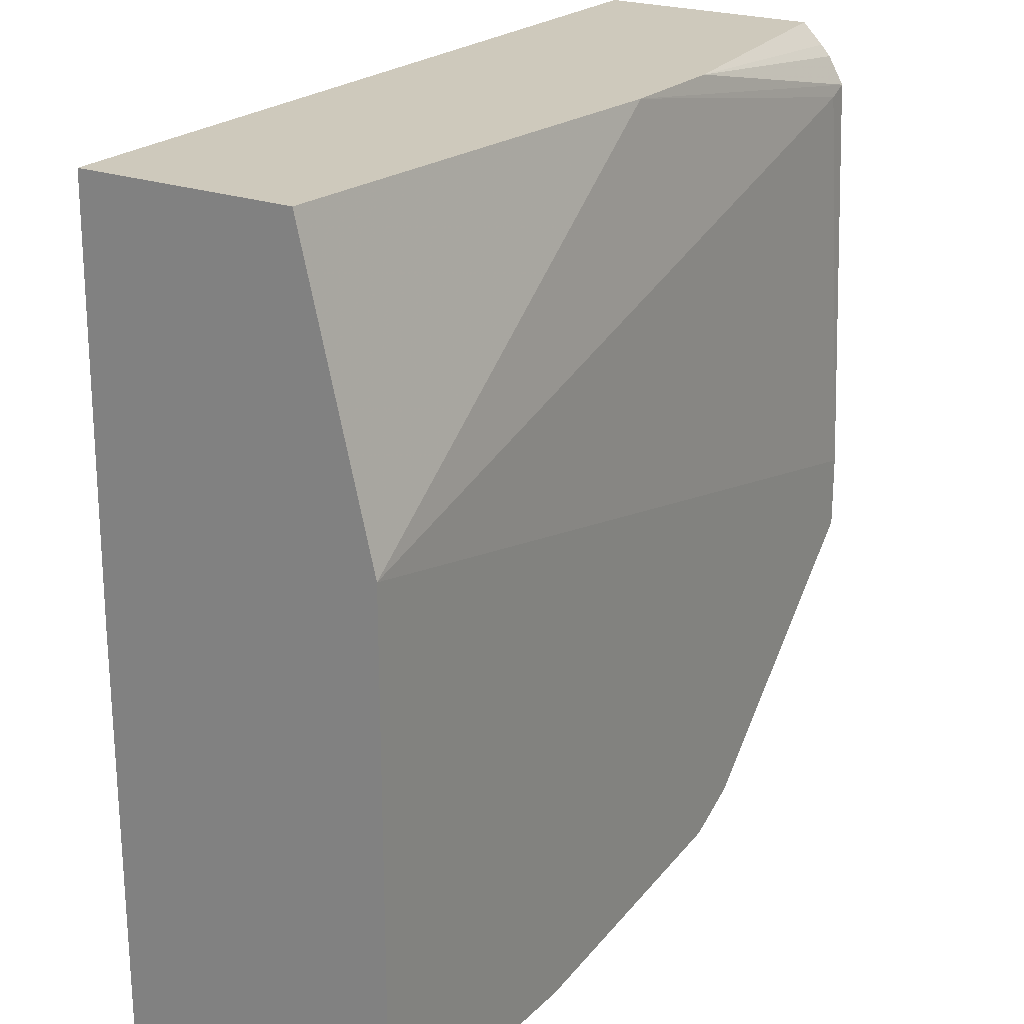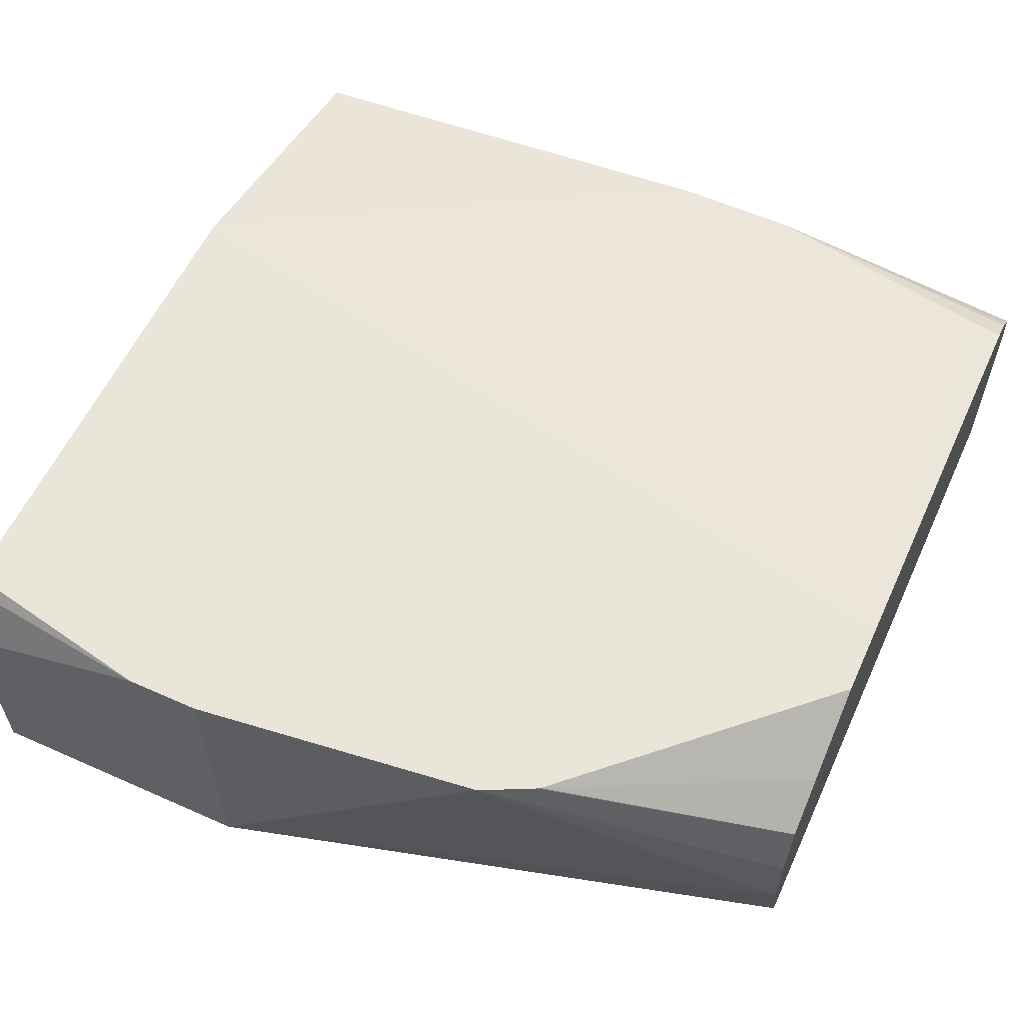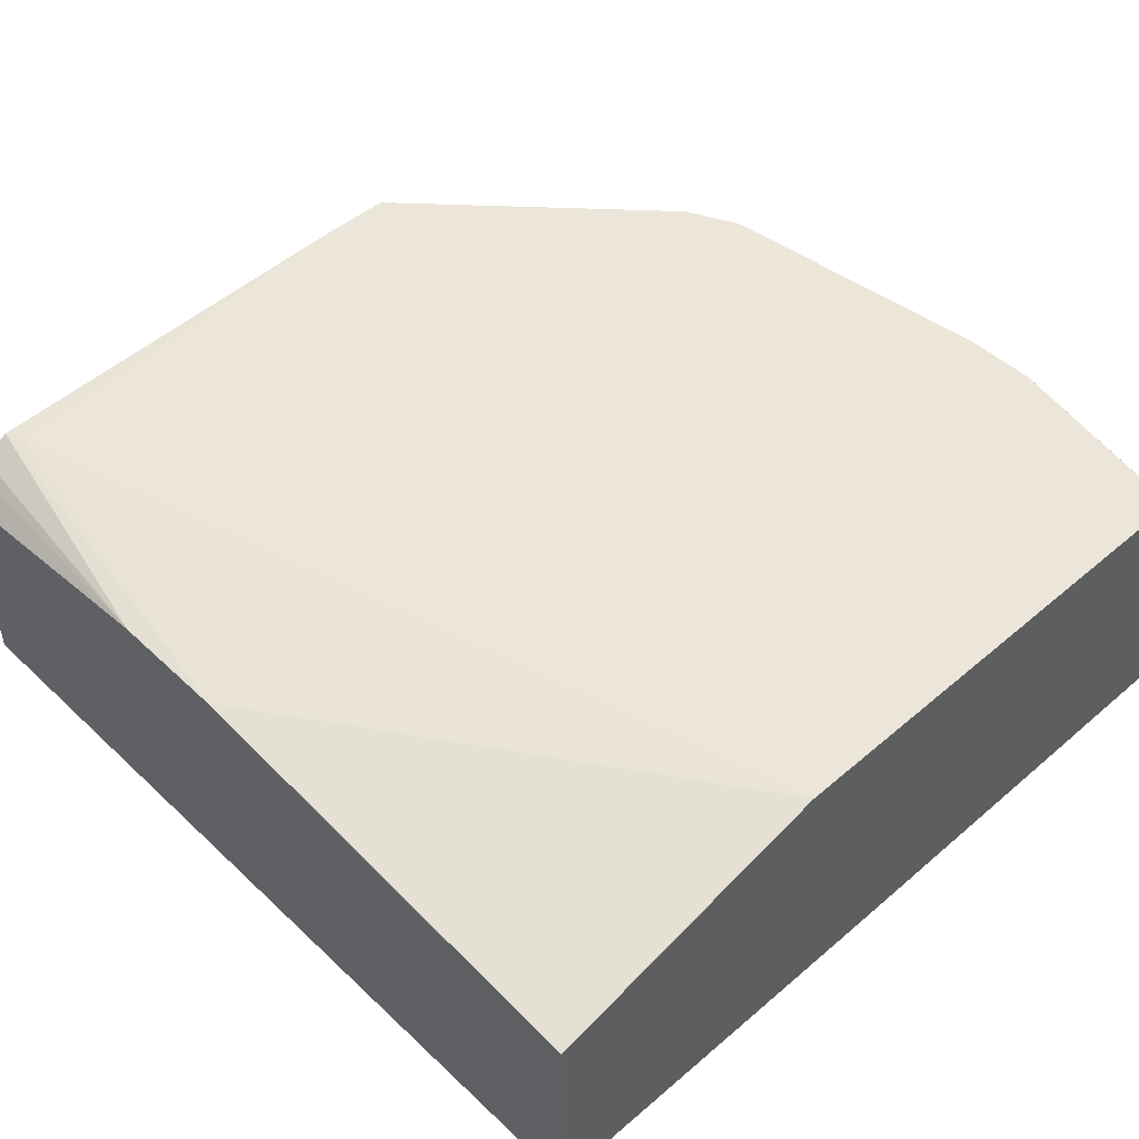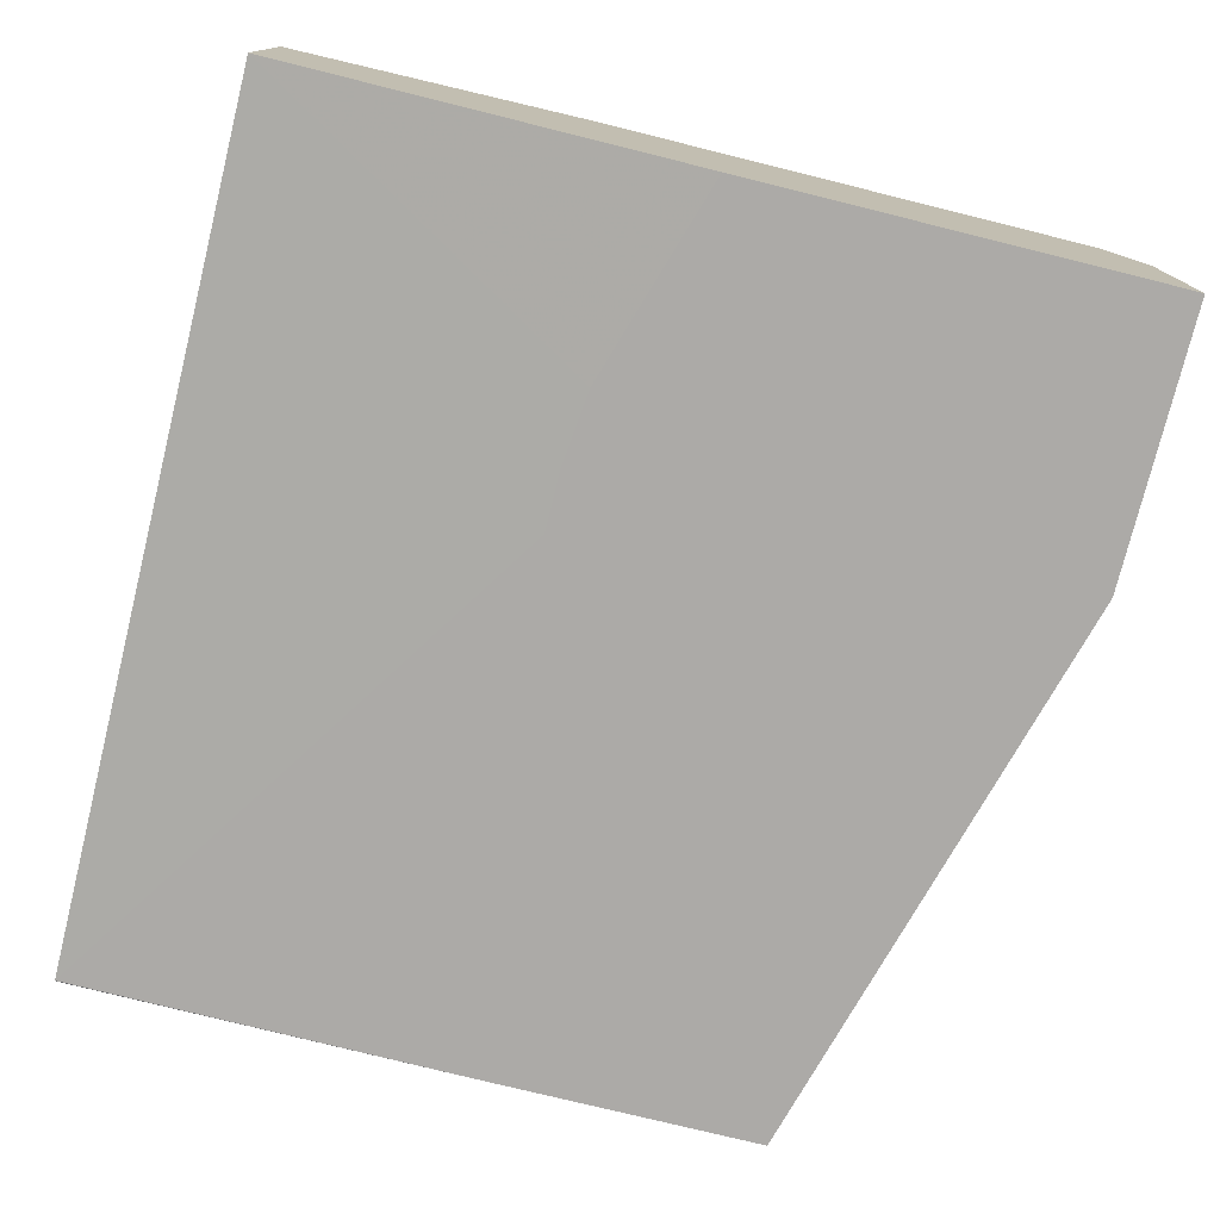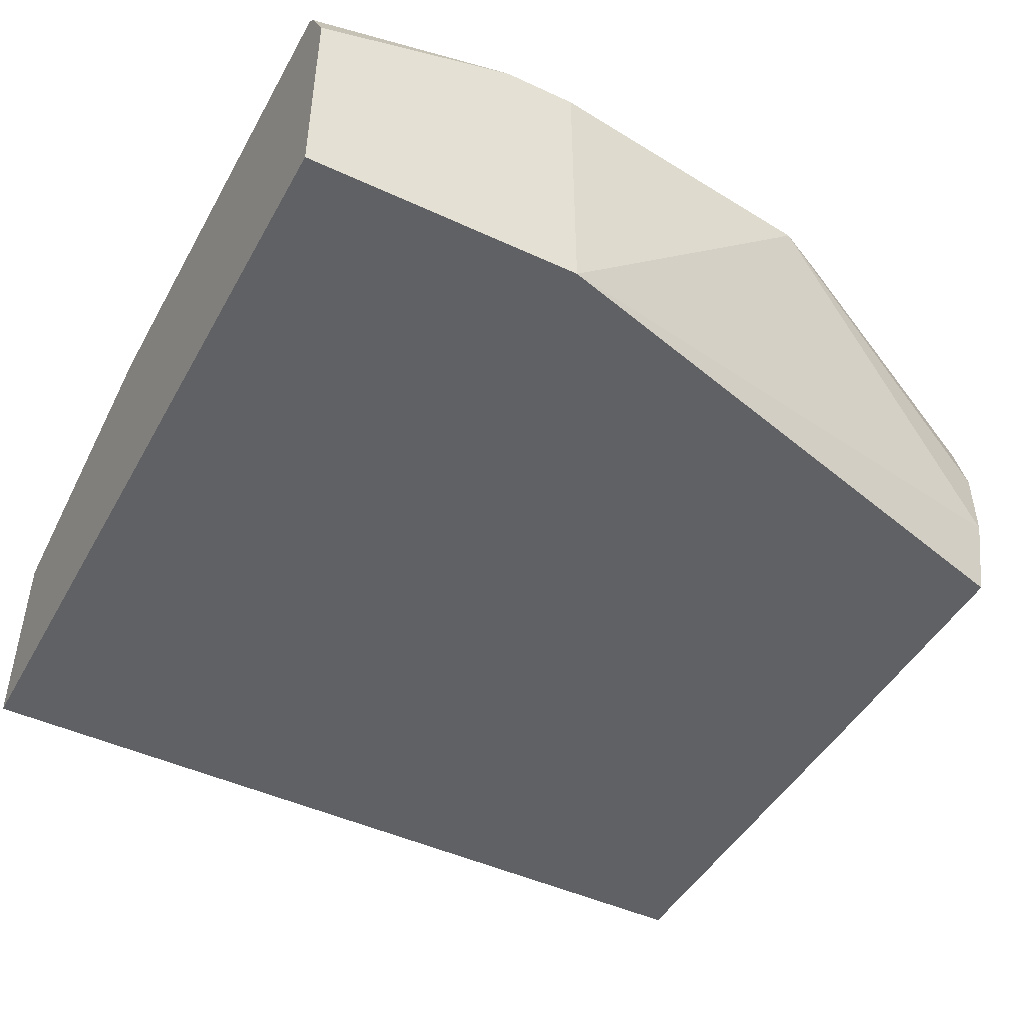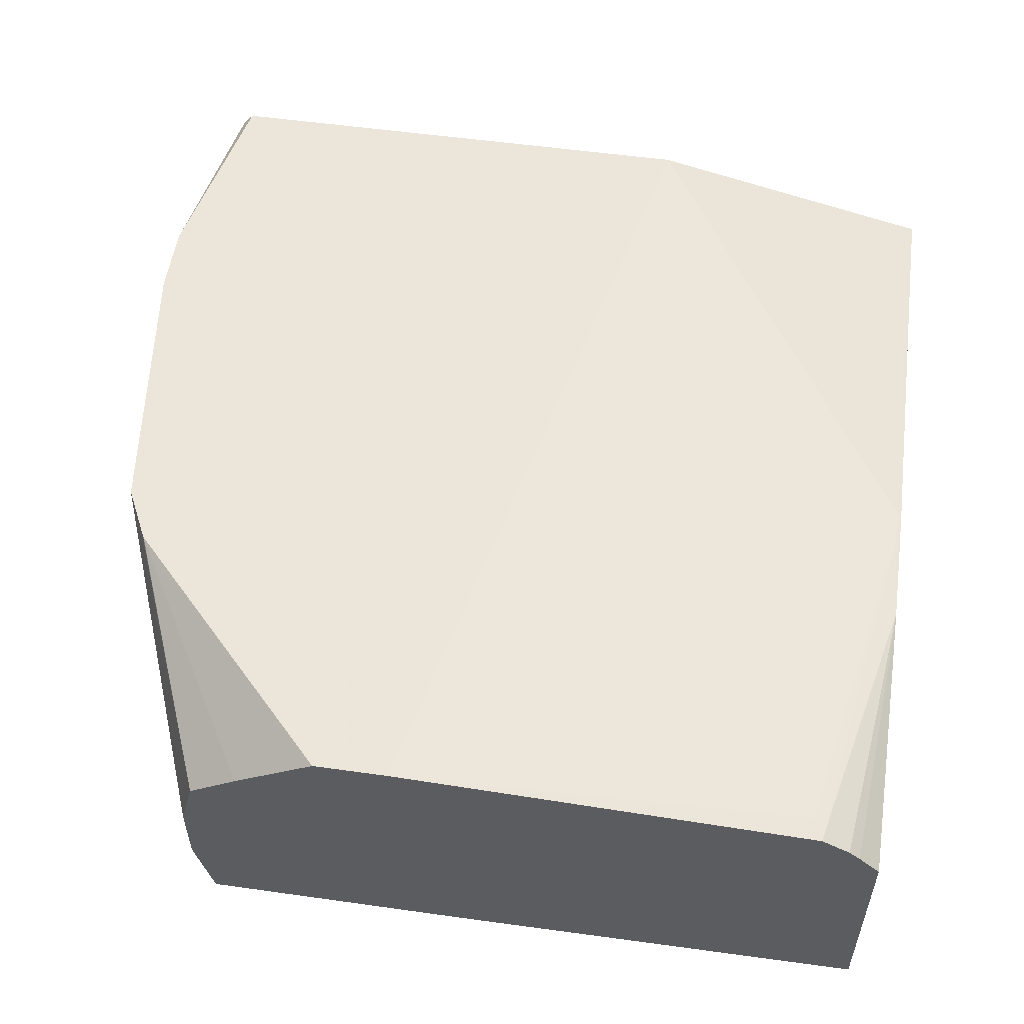
<metadata>
{"format":"obj","ext":"obj","renderer":"f3d","projection":"perspective","resolution":1024,"background":"white","views":[{"elev":22.5,"azim":-57.4,"up":"+Y"},{"elev":58.5,"azim":24.6,"up":"+Z"},{"elev":48.1,"azim":-133.7,"up":"+Z"},{"elev":-76.1,"azim":-103.9,"up":"+Z"},{"elev":-46.8,"azim":-27.8,"up":"+Z"},{"elev":54.2,"azim":98.5,"up":"+Z"}]}
</metadata>
<code>
v 0.004063 -0.1879 -0.2714
v 0.004063 -0.1795 -0.2546
v 0.004063 -0.1879 -0.3352
v 0.06266 -0.1879 -0.2509
v 0.004063 -0.1764 -0.2509
v 0.004063 -0.06499 -0.3352
v 0.08352 -0.1879 -0.3352
v 0.08352 -0.1879 -0.2509
v 0.004063 -0.03241 -0.2509
v 0.004063 0.05308 -0.3341
v 0.06324 -0.04645 -0.3352
v 0.2507 -0.1414 -0.3352
v 0.2507 -0.1459 -0.3147
v 0.2507 -0.1462 -0.3133
v 0.167 -0.1773 -0.2509
v 0.004063 0.05308 -0.2714
v 0.2507 -0.08334 -0.2509
v 0.2443 0.0334 -0.2547
v 0.1366 0.05308 -0.2592
v 0.08471 -0.04411 -0.3352
v 0.2505 0.05308 -0.3341
v 0.2507 -0.06499 -0.3352
v 0.2507 -0.1462 -0.2922
v 0.2507 -0.142 -0.2756
v 0.182 -0.1698 -0.2509
v 0.2507 -0.1045 -0.2509
v 0.2507 0.0359 -0.2551
v 0.1709 0.05308 -0.2592
v 0.1021 -0.04411 -0.3352
v 0.2507 0.05308 -0.334
v 0.2507 -0.128 -0.2659
v 0.1828 -0.1693 -0.2509
v 0.2507 0.04392 -0.2597
v 0.2507 0.04706 -0.2625
v 0.2507 0.05308 -0.2685
f 12 26 31
f 12 17 26
f 12 27 17
f 12 33 27
f 12 34 33
f 12 22 30
f 12 30 35
f 10 29 20
f 10 21 29
f 10 30 21
f 10 35 30
f 12 31 24
f 10 28 35
f 12 35 34
f 12 24 23
f 21 30 22
f 12 14 13
f 10 19 28
f 28 34 35
f 28 33 34
f 27 33 28
f 26 32 31
f 24 32 25
f 12 23 14
f 24 31 32
f 19 27 28
f 18 27 19
f 17 27 18
f 15 24 25
f 15 23 24
f 14 23 15
f 21 22 29
f 10 16 19
f 1 4 2
f 9 19 16
f 10 20 11
f 1 2 5
f 1 5 9
f 1 9 16
f 1 16 10
f 1 10 6
f 1 6 3
f 1 7 8
f 1 8 4
f 2 4 5
f 3 6 11
f 3 11 20
f 3 20 29
f 3 29 22
f 3 22 12
f 1 3 7
f 4 8 15
f 9 18 19
f 3 12 7
f 9 17 18
f 7 15 8
f 7 14 15
f 7 12 13
f 6 10 11
f 7 13 14
f 4 9 5
f 4 17 9
f 4 26 17
f 4 32 26
f 4 25 32
f 4 15 25

</code>
